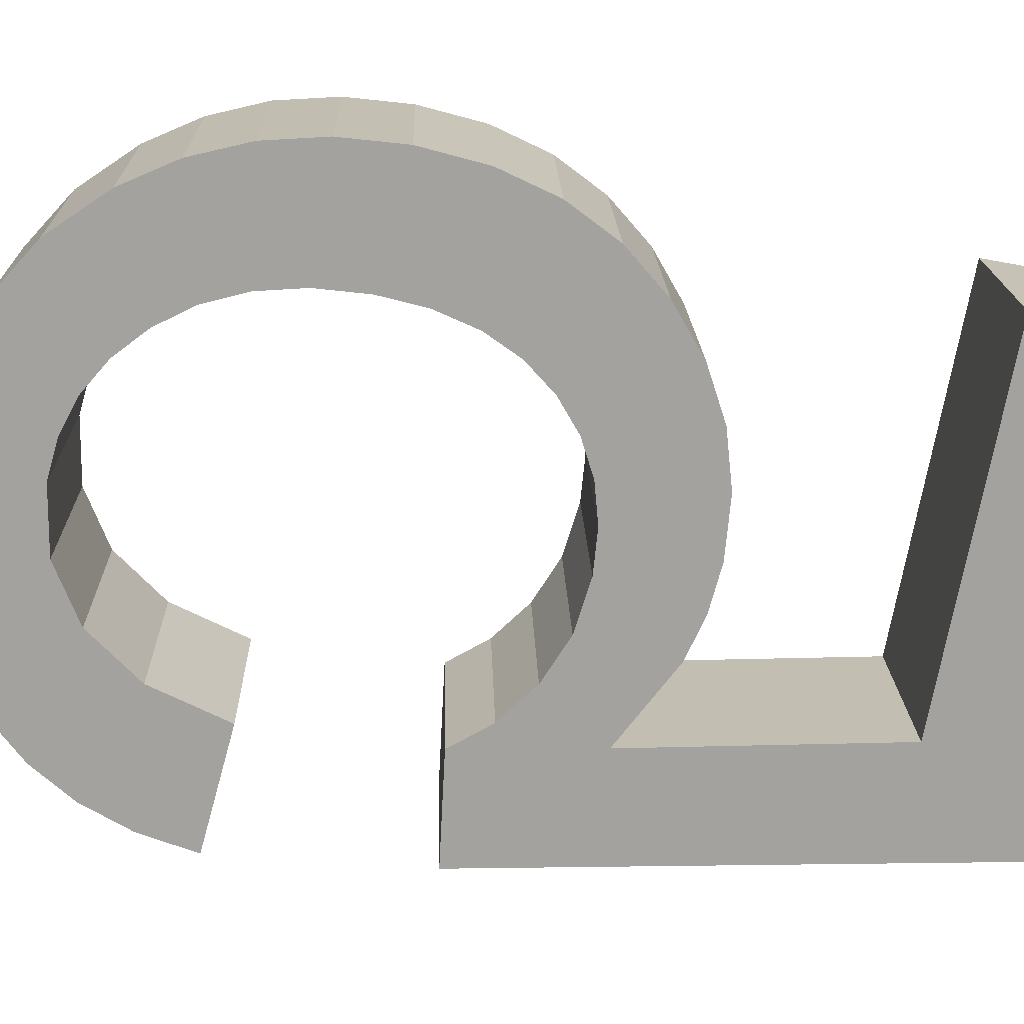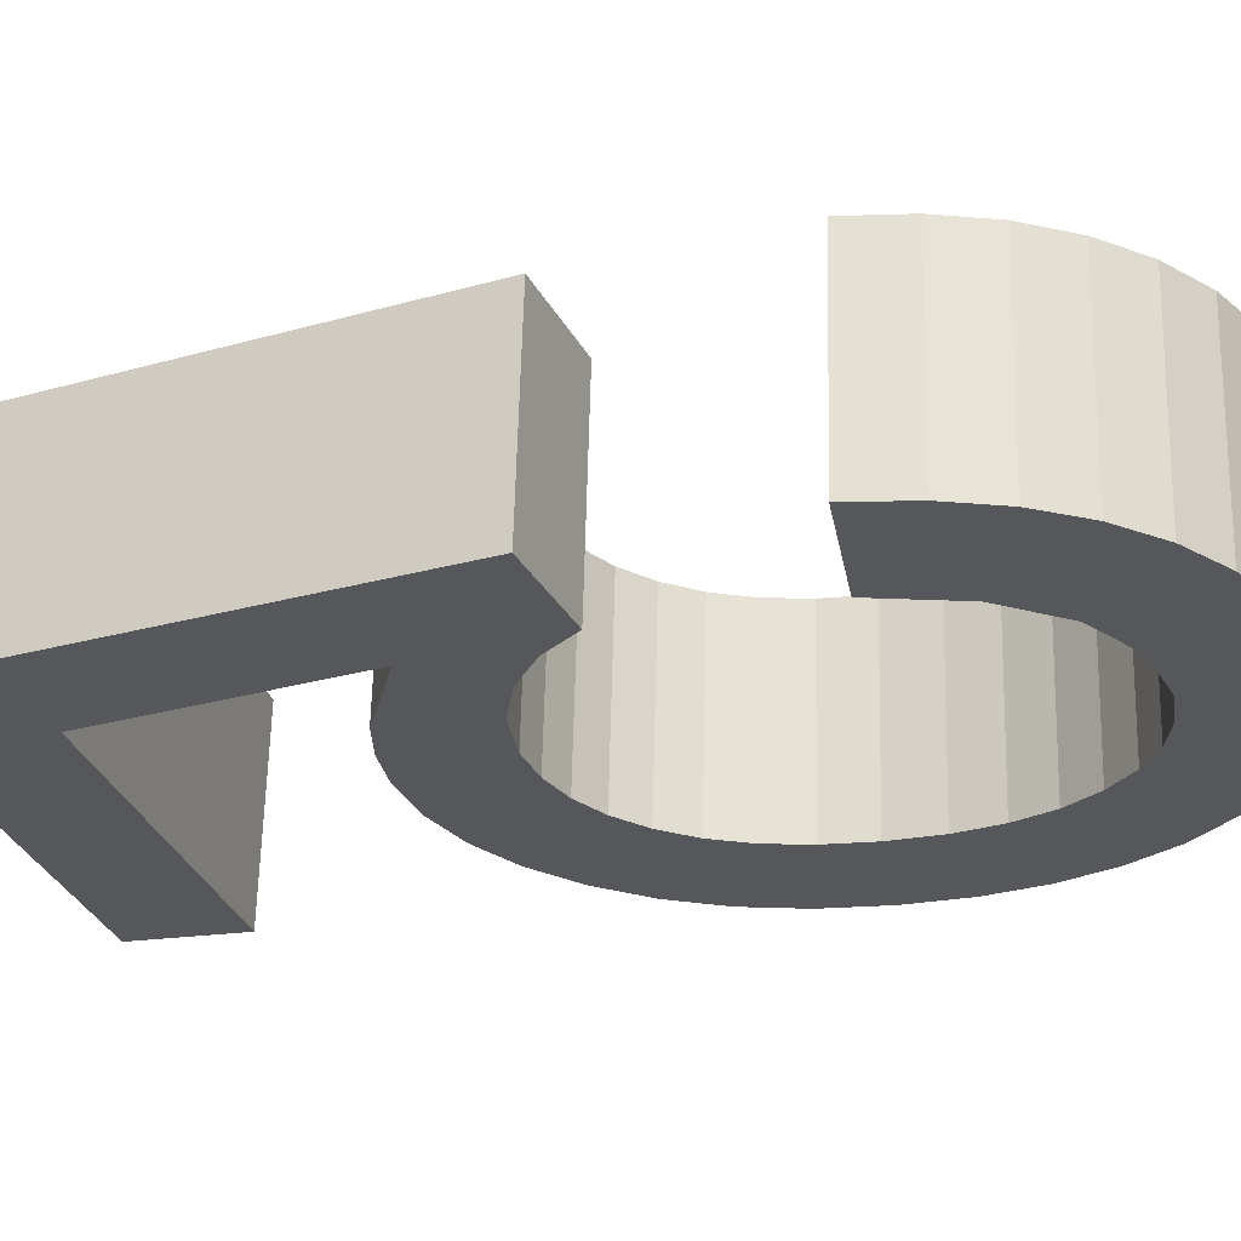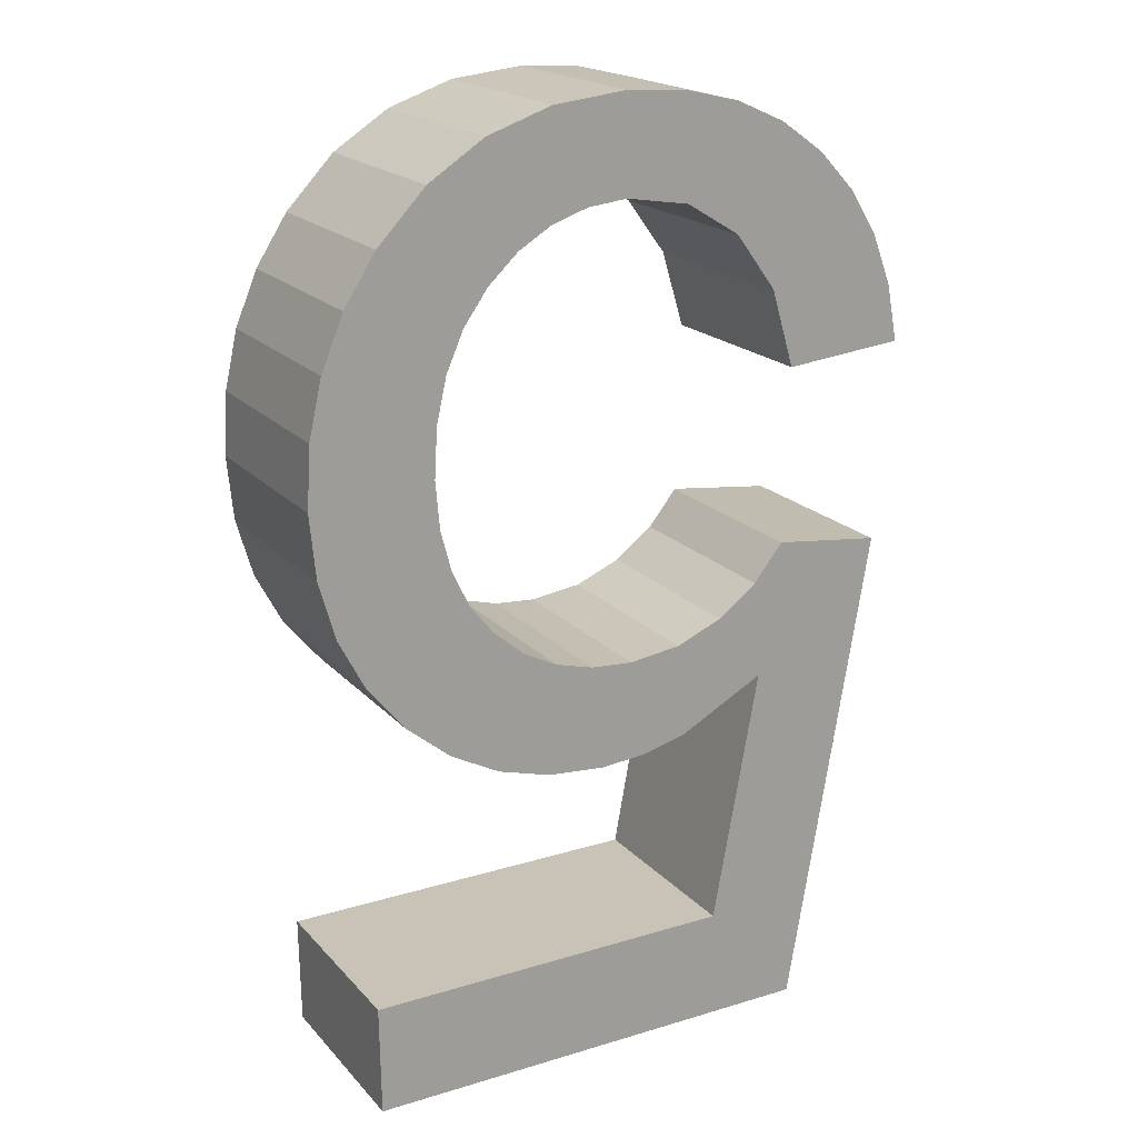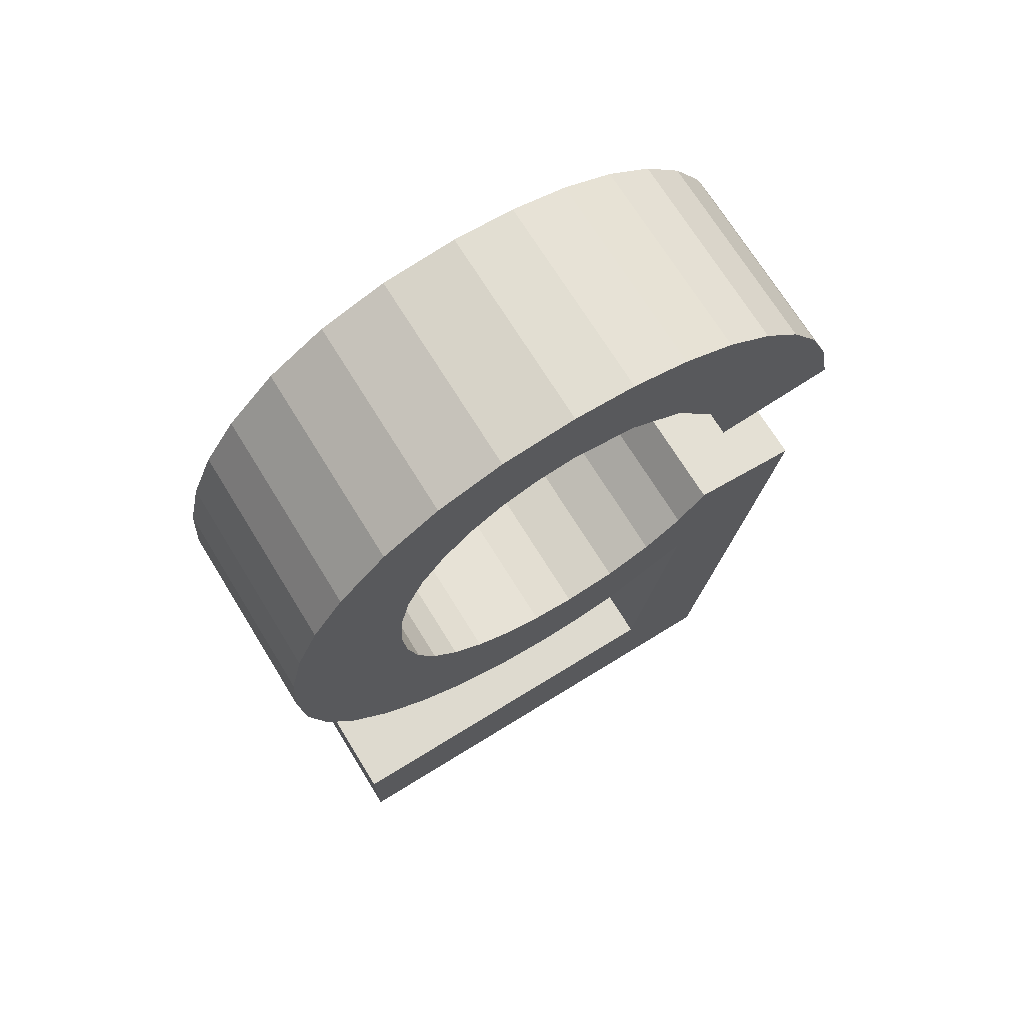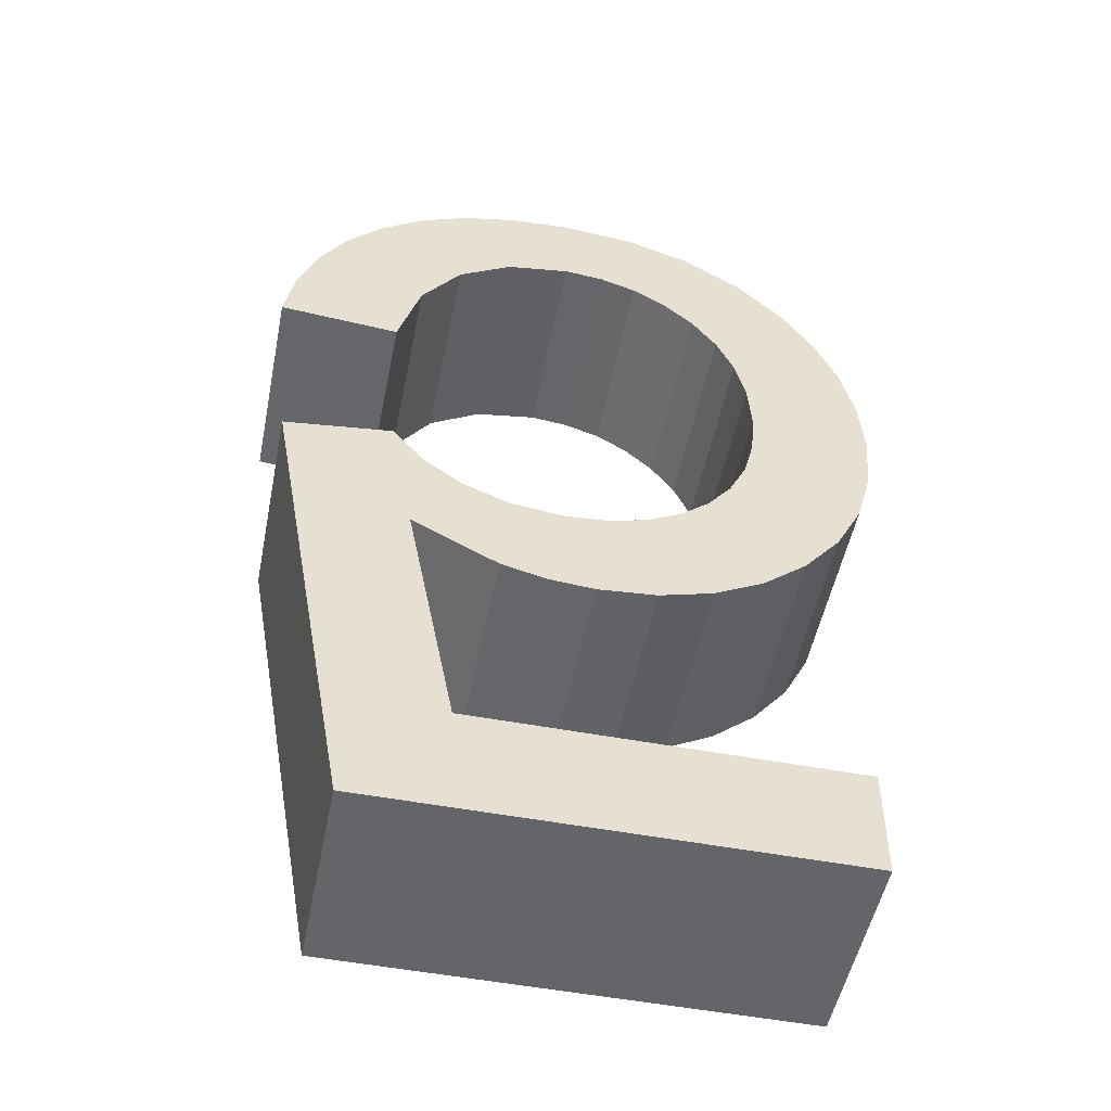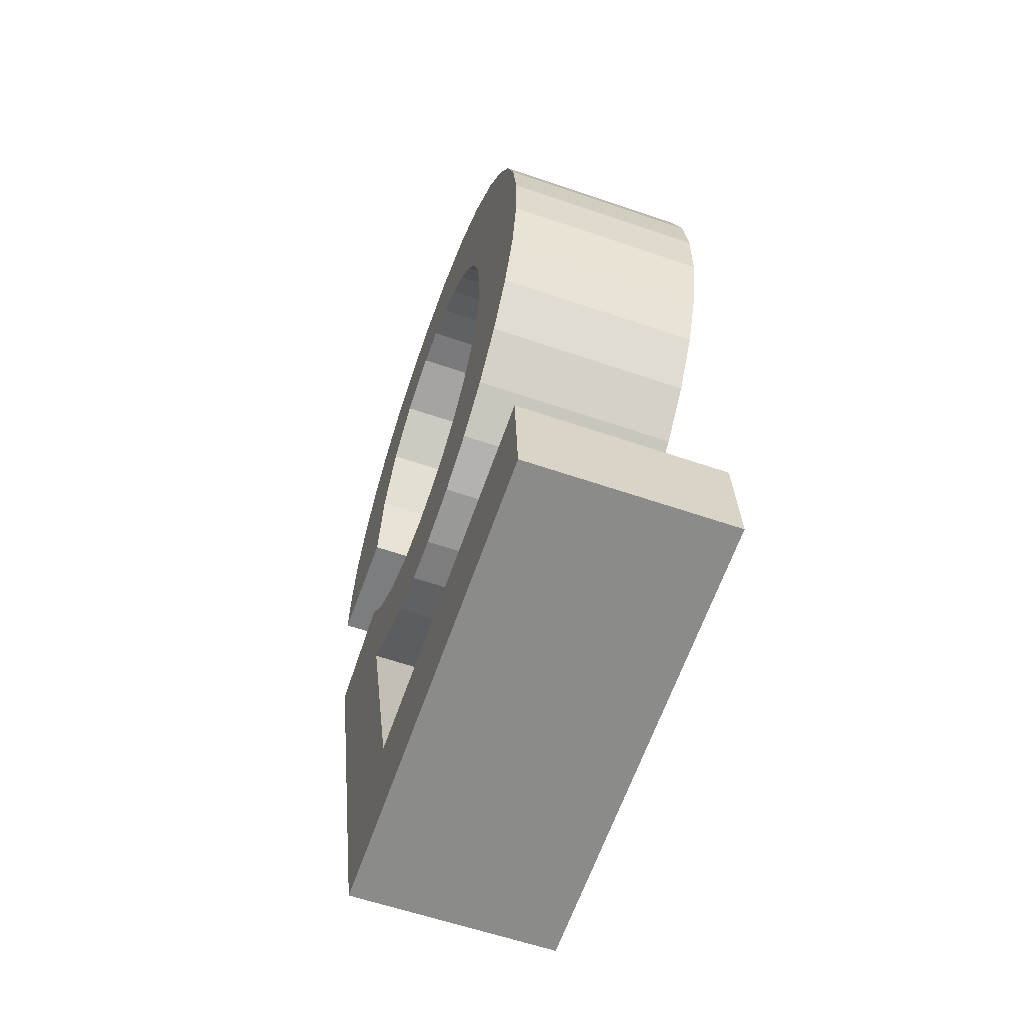
<metadata>
{"format":"obj","ext":"obj","renderer":"f3d","projection":"perspective","resolution":1024,"background":"white","views":[{"elev":-72.7,"azim":79.5,"up":"+Y"},{"elev":-27.6,"azim":-75.2,"up":"+Y"},{"elev":20.9,"azim":151.4,"up":"+Z"},{"elev":72.1,"azim":148.4,"up":"+Z"},{"elev":-52.9,"azim":-11.3,"up":"+Z"},{"elev":-64.1,"azim":70.6,"up":"+Z"}]}
</metadata>
<code>
o mesh15/mesh15-geometry#mesh15-geometry
v -0.3405 -0.1991 -0.109
v -0.3401 -0.1994 -0.09797
v -0.3425 -0.1994 -0.09828
v -0.3396 -0.1993 -0.1009
v -0.3401 -0.1949 -0.09785
v -0.3405 -0.1946 -0.1089
v -0.3384 -0.1991 -0.1065
v -0.3394 -0.1993 -0.09878
v -0.3425 -0.1949 -0.09817
v -0.3302 -0.1991 -0.109
v -0.3396 -0.1949 -0.1008
v -0.3377 -0.1993 -0.1019
v -0.3394 -0.1949 -0.09867
v -0.3302 -0.1946 -0.1089
v -0.3302 -0.1991 -0.1065
v -0.3384 -0.1947 -0.1064
v -0.3385 -0.1993 -0.09943
v -0.3385 -0.1949 -0.09931
v -0.3302 -0.1947 -0.1064
v -0.3377 -0.1948 -0.1018
v -0.3375 -0.1993 -0.09985
v -0.3367 -0.1993 -0.1022
v -0.3375 -0.1949 -0.09973
v -0.3367 -0.1948 -0.1021
v -0.3363 -0.1993 -0.09999
v -0.3363 -0.1949 -0.09987
v -0.3357 -0.1993 -0.1022
v -0.3357 -0.1948 -0.1021
v -0.3354 -0.1993 -0.09991
v -0.3354 -0.1949 -0.09979
v -0.3344 -0.1993 -0.1021
v -0.3344 -0.1948 -0.102
v -0.3346 -0.1993 -0.09967
v -0.3346 -0.1949 -0.09956
v -0.3332 -0.1993 -0.1018
v -0.3338 -0.1993 -0.09928
v -0.3332 -0.1948 -0.1017
v -0.3338 -0.1949 -0.09916
v -0.3321 -0.1993 -0.1012
v -0.3332 -0.1993 -0.09872
v -0.3332 -0.1949 -0.09861
v -0.3321 -0.1948 -0.1011
v -0.3311 -0.1993 -0.1004
v -0.3326 -0.1994 -0.09803
v -0.3326 -0.1949 -0.09792
v -0.3311 -0.1949 -0.1002
v -0.332 -0.1994 -0.09631
v -0.3322 -0.1994 -0.09723
v -0.3322 -0.1949 -0.09711
v -0.332 -0.195 -0.09619
v -0.3303 -0.1949 -0.09923
v -0.3319 -0.1994 -0.09527
v -0.3319 -0.195 -0.09515
v -0.3303 -0.1993 -0.09935
v -0.3309 -0.1951 -0.09049
v -0.3309 -0.1996 -0.09061
v -0.3297 -0.1949 -0.09808
v -0.3302 -0.1951 -0.09157
v -0.332 -0.1996 -0.0895
v -0.332 -0.1995 -0.09418
v -0.332 -0.1952 -0.08939
v -0.3297 -0.1994 -0.0982
v -0.3302 -0.1995 -0.09169
v -0.332 -0.195 -0.09406
v -0.3294 -0.195 -0.0968
v -0.3297 -0.1951 -0.09275
v -0.3297 -0.1995 -0.09286
v -0.3323 -0.1995 -0.0932
v -0.3332 -0.1996 -0.08871
v -0.3323 -0.1951 -0.09308
v -0.3294 -0.1994 -0.09692
v -0.3327 -0.1995 -0.09233
v -0.3332 -0.1952 -0.0886
v -0.3332 -0.1995 -0.09158
v -0.3327 -0.1951 -0.09221
v -0.3293 -0.195 -0.09538
v -0.3294 -0.195 -0.09402
v -0.3294 -0.1995 -0.09413
v -0.3332 -0.1951 -0.09146
v -0.3347 -0.1996 -0.08824
v -0.3339 -0.1996 -0.09097
v -0.3293 -0.1994 -0.0955
v -0.3339 -0.1951 -0.09085
v -0.3347 -0.1952 -0.08812
v -0.3346 -0.1996 -0.09053
v -0.3346 -0.1951 -0.09041
v -0.3363 -0.1996 -0.08808
v -0.3354 -0.1996 -0.09027
v -0.3354 -0.1951 -0.09015
v -0.3363 -0.1952 -0.08796
v -0.3363 -0.1951 -0.09007
v -0.3376 -0.1996 -0.08818
v -0.3363 -0.1996 -0.09018
v -0.3376 -0.1952 -0.08806
v -0.3377 -0.1951 -0.09031
v -0.3388 -0.1996 -0.08848
v -0.3377 -0.1996 -0.09043
v -0.3388 -0.1952 -0.08836
v -0.3389 -0.1951 -0.09105
v -0.3399 -0.1996 -0.08897
v -0.3389 -0.1995 -0.09117
v -0.3398 -0.1951 -0.09229
v -0.3399 -0.1952 -0.08886
v -0.3398 -0.1995 -0.0924
v -0.3409 -0.1996 -0.08967
v -0.3403 -0.1995 -0.09412
v -0.3403 -0.195 -0.094
v -0.3409 -0.1951 -0.08955
v -0.3417 -0.1951 -0.09042
v -0.3417 -0.1996 -0.09053
v -0.3429 -0.195 -0.09378
v -0.3423 -0.1995 -0.09152
v -0.3423 -0.1951 -0.09141
v -0.3429 -0.1995 -0.09389
v -0.3427 -0.1951 -0.09253
v -0.3427 -0.1995 -0.09264
f 1 2 3
f 2 1 4
f 3 2 1
f 4 1 2
f 5 3 2
f 2 3 5
f 3 6 1
f 1 6 3
f 4 1 7
f 7 1 4
f 4 8 2
f 2 8 4
f 3 5 9
f 9 5 3
f 8 5 2
f 2 5 8
f 6 3 9
f 9 3 6
f 6 10 1
f 1 10 6
f 7 1 10
f 10 1 7
f 7 11 4
f 4 11 7
f 8 4 12
f 12 4 8
f 5 6 9
f 9 6 5
f 5 8 13
f 13 8 5
f 10 6 14
f 14 6 10
f 7 10 15
f 15 10 7
f 11 7 16
f 16 7 11
f 11 12 4
f 4 12 11
f 8 12 17
f 17 12 8
f 6 5 11
f 11 5 6
f 8 18 13
f 13 18 8
f 13 11 5
f 5 11 13
f 6 16 14
f 14 16 6
f 19 10 14
f 14 10 19
f 10 19 15
f 15 19 10
f 19 7 15
f 15 7 19
f 7 19 16
f 16 19 7
f 6 11 16
f 16 11 6
f 12 11 20
f 20 11 12
f 17 12 21
f 21 12 17
f 18 8 17
f 17 8 18
f 20 13 18
f 18 13 20
f 11 13 20
f 20 13 11
f 14 16 19
f 19 16 14
f 20 22 12
f 12 22 20
f 21 12 22
f 22 12 21
f 23 17 21
f 21 17 23
f 17 23 18
f 18 23 17
f 20 18 23
f 23 18 20
f 22 20 24
f 24 20 22
f 21 22 25
f 25 22 21
f 21 26 23
f 23 26 21
f 20 23 24
f 24 23 20
f 24 27 22
f 22 27 24
f 25 22 27
f 27 22 25
f 26 21 25
f 25 21 26
f 24 23 26
f 26 23 24
f 27 24 28
f 28 24 27
f 25 27 29
f 29 27 25
f 25 30 26
f 26 30 25
f 24 26 28
f 28 26 24
f 28 31 27
f 27 31 28
f 29 27 31
f 31 27 29
f 30 25 29
f 29 25 30
f 28 26 30
f 30 26 28
f 31 28 32
f 32 28 31
f 29 31 33
f 33 31 29
f 29 34 30
f 30 34 29
f 28 30 32
f 32 30 28
f 32 35 31
f 31 35 32
f 33 31 36
f 36 31 33
f 34 29 33
f 33 29 34
f 32 30 34
f 34 30 32
f 35 32 37
f 37 32 35
f 36 31 35
f 35 31 36
f 38 33 36
f 36 33 38
f 33 38 34
f 34 38 33
f 32 34 38
f 38 34 32
f 32 38 37
f 37 38 32
f 37 39 35
f 35 39 37
f 36 35 40
f 40 35 36
f 36 41 38
f 38 41 36
f 37 38 41
f 41 38 37
f 39 37 42
f 42 37 39
f 40 35 39
f 39 35 40
f 41 36 40
f 40 36 41
f 37 41 42
f 42 41 37
f 42 43 39
f 39 43 42
f 40 39 44
f 44 39 40
f 44 41 40
f 40 41 44
f 42 41 45
f 45 41 42
f 43 42 46
f 46 42 43
f 47 39 43
f 43 39 47
f 44 39 48
f 48 39 44
f 41 44 45
f 45 44 41
f 42 45 49
f 49 45 42
f 42 50 46
f 46 50 42
f 51 43 46
f 46 43 51
f 48 39 47
f 47 39 48
f 47 43 52
f 52 43 47
f 48 45 44
f 44 45 48
f 45 48 49
f 49 48 45
f 42 49 50
f 50 49 42
f 46 50 53
f 53 50 46
f 43 51 54
f 54 51 43
f 46 55 51
f 51 55 46
f 47 49 48
f 48 49 47
f 56 52 43
f 43 52 56
f 52 50 47
f 47 50 52
f 49 47 50
f 50 47 49
f 50 52 53
f 53 52 50
f 53 55 46
f 46 55 53
f 57 54 51
f 51 54 57
f 56 43 54
f 54 43 56
f 51 55 58
f 58 55 51
f 59 52 56
f 56 52 59
f 60 53 52
f 52 53 60
f 53 61 55
f 55 61 53
f 54 57 62
f 62 57 54
f 51 58 57
f 57 58 51
f 56 54 63
f 63 54 56
f 55 63 58
f 58 63 55
f 59 60 52
f 52 60 59
f 56 61 59
f 59 61 56
f 53 60 64
f 64 60 53
f 64 61 53
f 53 61 64
f 61 56 55
f 55 56 61
f 65 62 57
f 57 62 65
f 63 54 62
f 62 54 63
f 57 58 66
f 66 58 57
f 63 55 56
f 56 55 63
f 67 58 63
f 63 58 67
f 59 68 60
f 60 68 59
f 61 69 59
f 59 69 61
f 68 64 60
f 60 64 68
f 70 61 64
f 64 61 70
f 62 65 71
f 71 65 62
f 57 66 65
f 65 66 57
f 63 62 67
f 67 62 63
f 58 67 66
f 66 67 58
f 59 72 68
f 68 72 59
f 69 61 73
f 73 61 69
f 69 74 59
f 59 74 69
f 64 68 70
f 70 68 64
f 75 61 70
f 70 61 75
f 76 71 65
f 65 71 76
f 67 62 71
f 71 62 67
f 65 66 77
f 77 66 65
f 78 66 67
f 67 66 78
f 59 74 72
f 72 74 59
f 72 70 68
f 68 70 72
f 79 73 61
f 61 73 79
f 73 80 69
f 69 80 73
f 69 81 74
f 74 81 69
f 79 61 75
f 75 61 79
f 70 72 75
f 75 72 70
f 71 76 82
f 82 76 71
f 65 77 76
f 76 77 65
f 67 71 78
f 78 71 67
f 66 78 77
f 77 78 66
f 74 75 72
f 72 75 74
f 83 73 79
f 79 73 83
f 80 73 84
f 84 73 80
f 80 85 69
f 69 85 80
f 69 85 81
f 81 85 69
f 83 74 81
f 81 74 83
f 75 74 79
f 79 74 75
f 77 82 76
f 76 82 77
f 78 71 82
f 82 71 78
f 82 77 78
f 78 77 82
f 86 73 83
f 83 73 86
f 74 83 79
f 79 83 74
f 86 84 73
f 73 84 86
f 84 87 80
f 80 87 84
f 80 88 85
f 85 88 80
f 86 81 85
f 85 81 86
f 81 86 83
f 83 86 81
f 89 84 86
f 86 84 89
f 87 84 90
f 90 84 87
f 87 88 80
f 80 88 87
f 89 85 88
f 88 85 89
f 85 89 86
f 86 89 85
f 91 84 89
f 89 84 91
f 91 90 84
f 84 90 91
f 90 92 87
f 87 92 90
f 87 93 88
f 88 93 87
f 88 91 89
f 89 91 88
f 91 94 90
f 90 94 91
f 92 90 94
f 94 90 92
f 92 93 87
f 87 93 92
f 91 88 93
f 93 88 91
f 95 94 91
f 91 94 95
f 94 96 92
f 92 96 94
f 92 97 93
f 93 97 92
f 93 95 91
f 91 95 93
f 95 98 94
f 94 98 95
f 96 94 98
f 98 94 96
f 96 97 92
f 92 97 96
f 95 93 97
f 97 93 95
f 99 98 95
f 95 98 99
f 98 100 96
f 96 100 98
f 96 101 97
f 97 101 96
f 97 99 95
f 95 99 97
f 102 98 99
f 99 98 102
f 100 98 103
f 103 98 100
f 100 104 96
f 96 104 100
f 96 104 101
f 101 104 96
f 99 97 101
f 101 97 99
f 102 103 98
f 98 103 102
f 99 104 102
f 102 104 99
f 103 105 100
f 100 105 103
f 100 106 104
f 104 106 100
f 104 99 101
f 101 99 104
f 107 103 102
f 102 103 107
f 106 102 104
f 104 102 106
f 105 103 108
f 108 103 105
f 105 106 100
f 100 106 105
f 107 108 103
f 103 108 107
f 102 106 107
f 107 106 102
f 109 105 108
f 108 105 109
f 110 106 105
f 105 106 110
f 107 109 108
f 108 109 107
f 106 111 107
f 107 111 106
f 105 109 110
f 110 109 105
f 112 106 110
f 110 106 112
f 107 113 109
f 109 113 107
f 111 106 114
f 114 106 111
f 115 107 111
f 111 107 115
f 113 110 109
f 109 110 113
f 116 106 112
f 112 106 116
f 110 113 112
f 112 113 110
f 107 115 113
f 113 115 107
f 106 116 114
f 114 116 106
f 116 111 114
f 114 111 116
f 111 116 115
f 115 116 111
f 112 115 116
f 116 115 112
f 115 112 113
f 113 112 115

</code>
